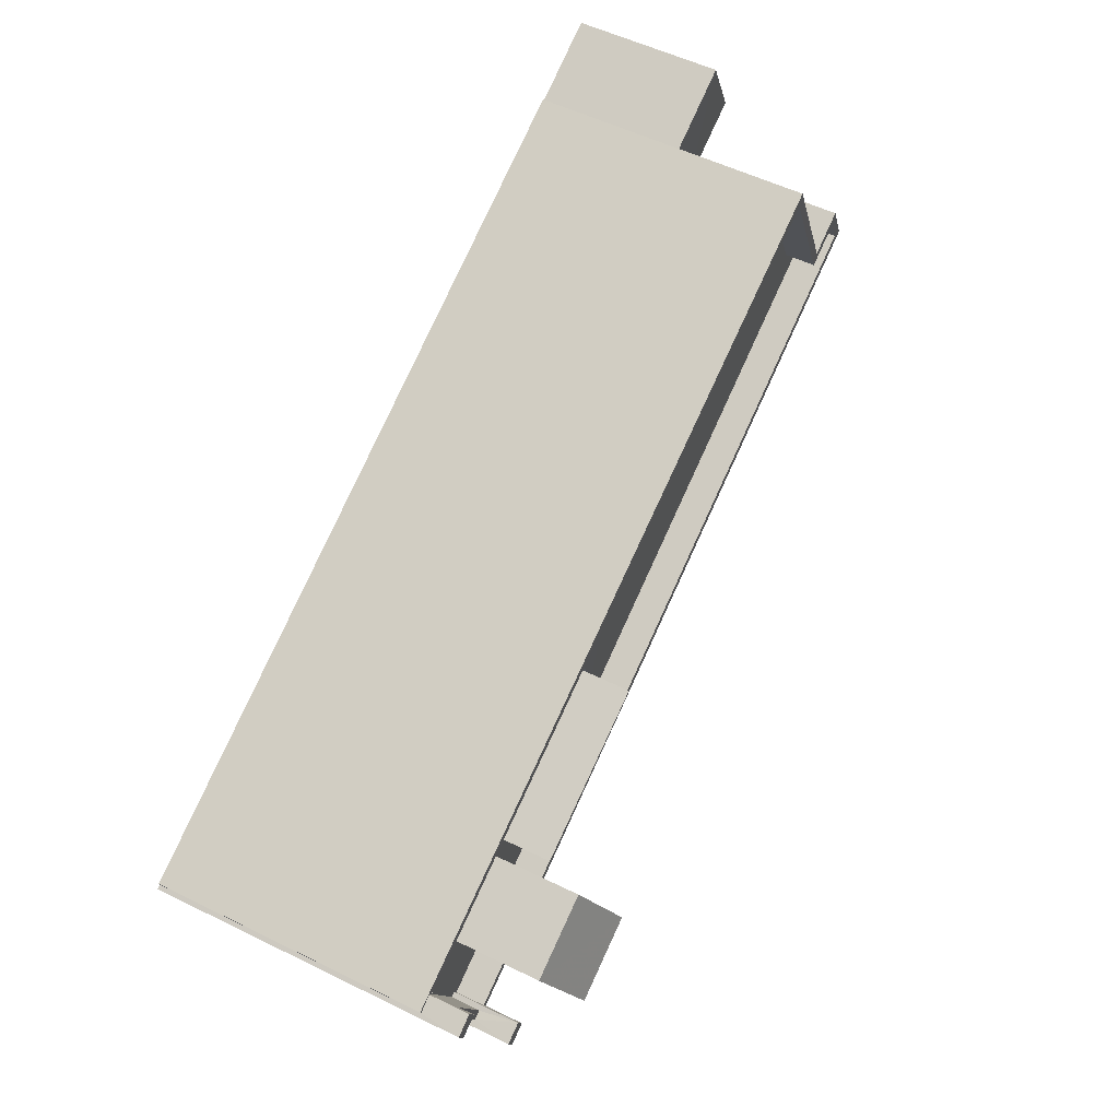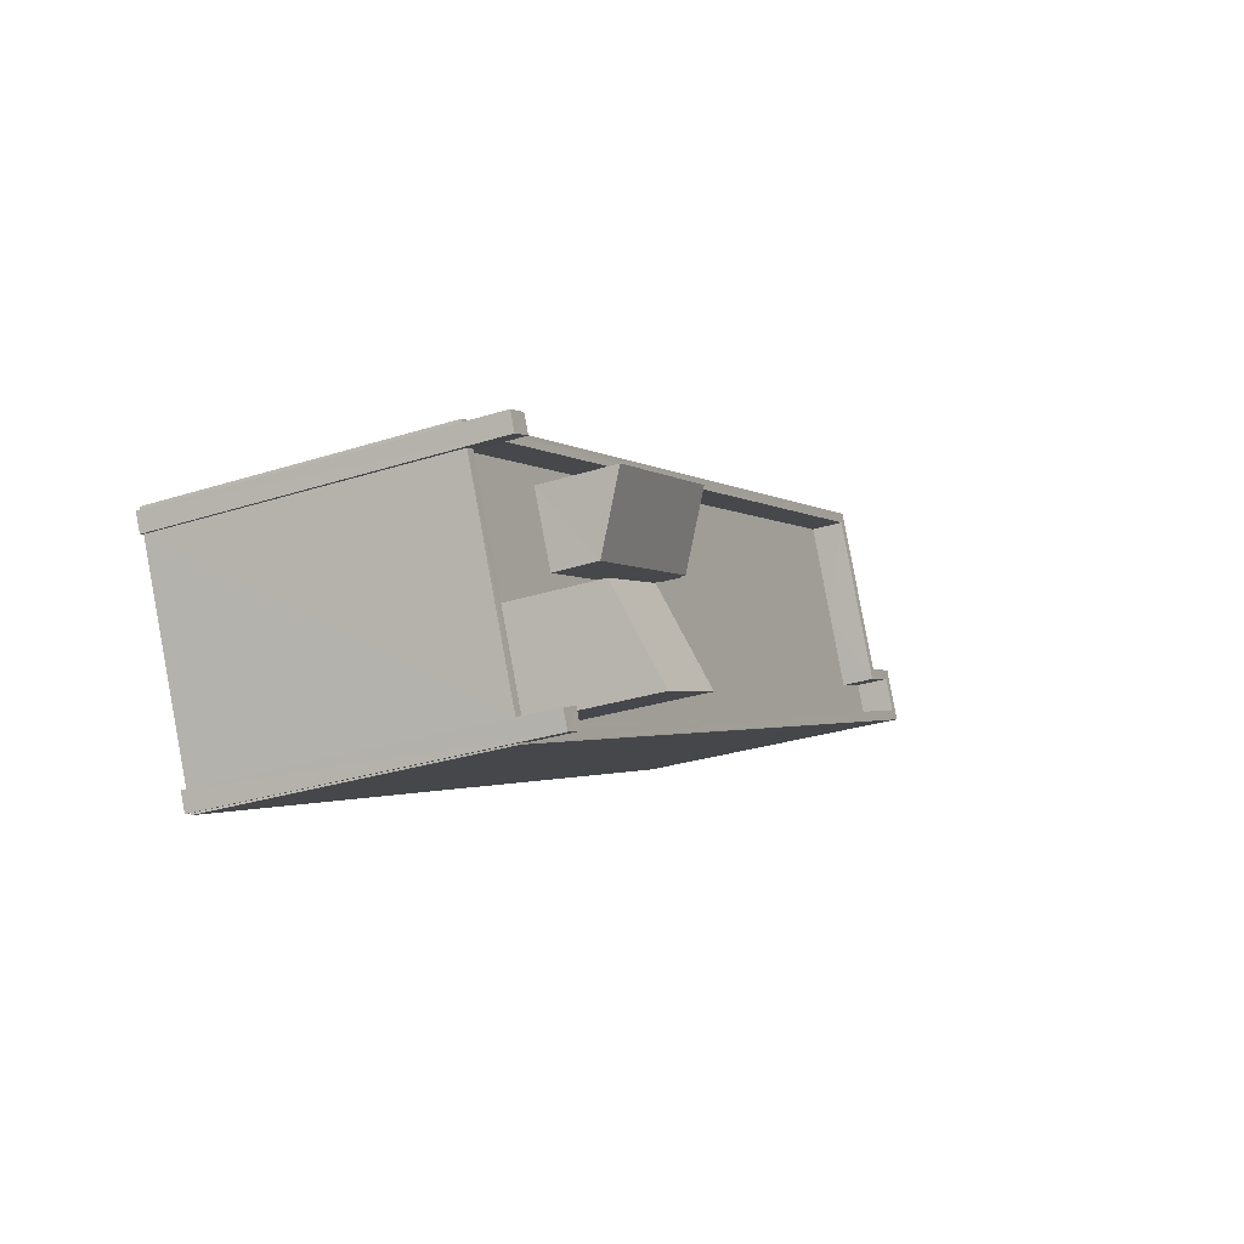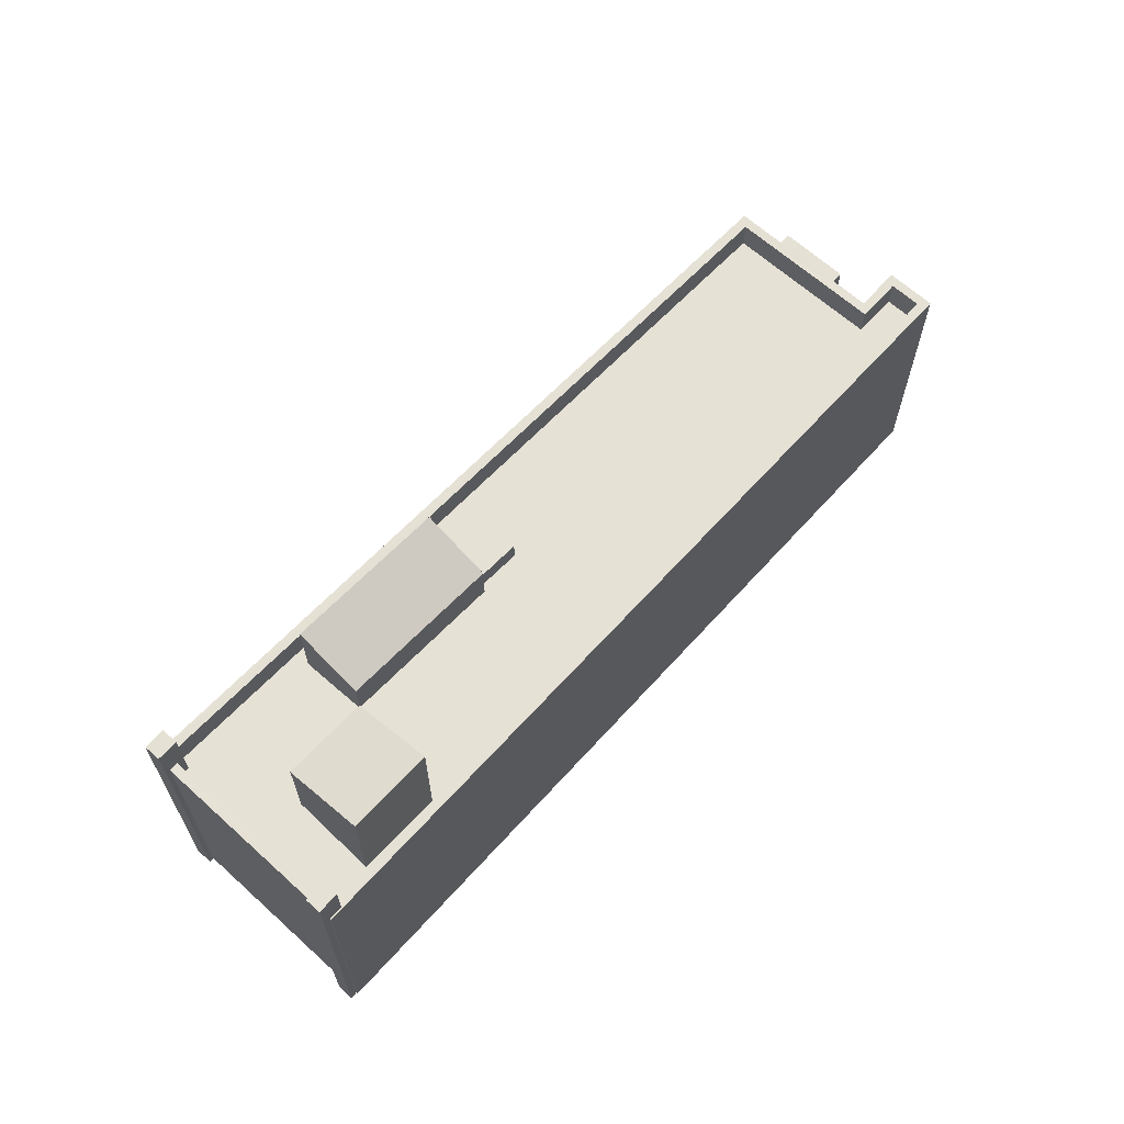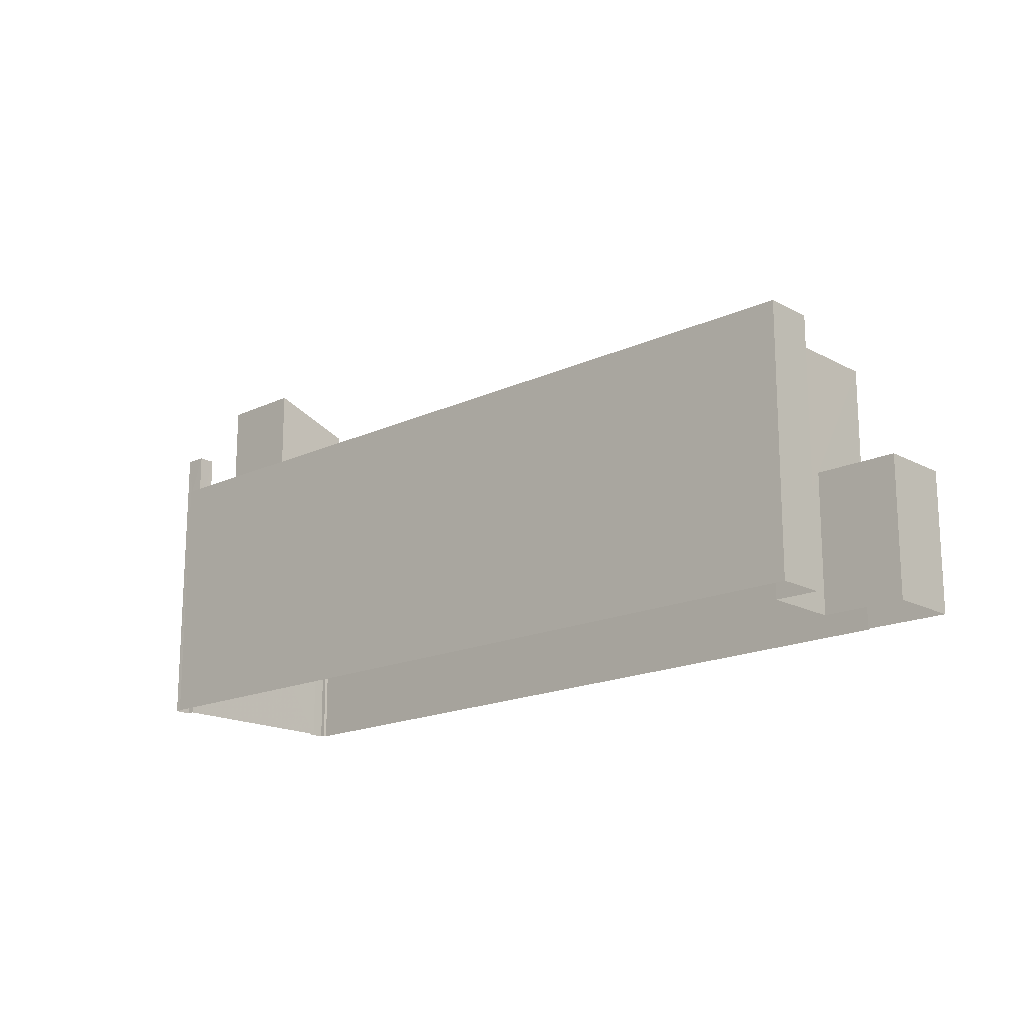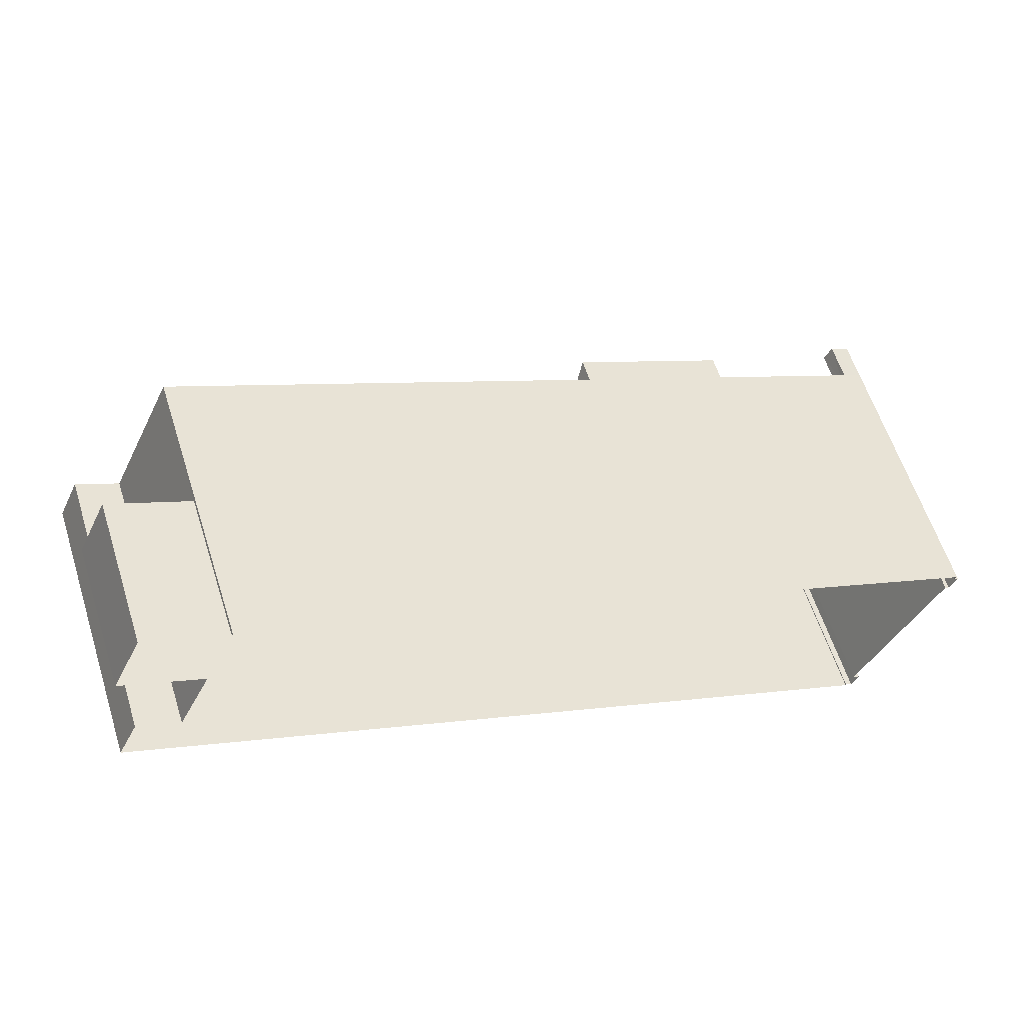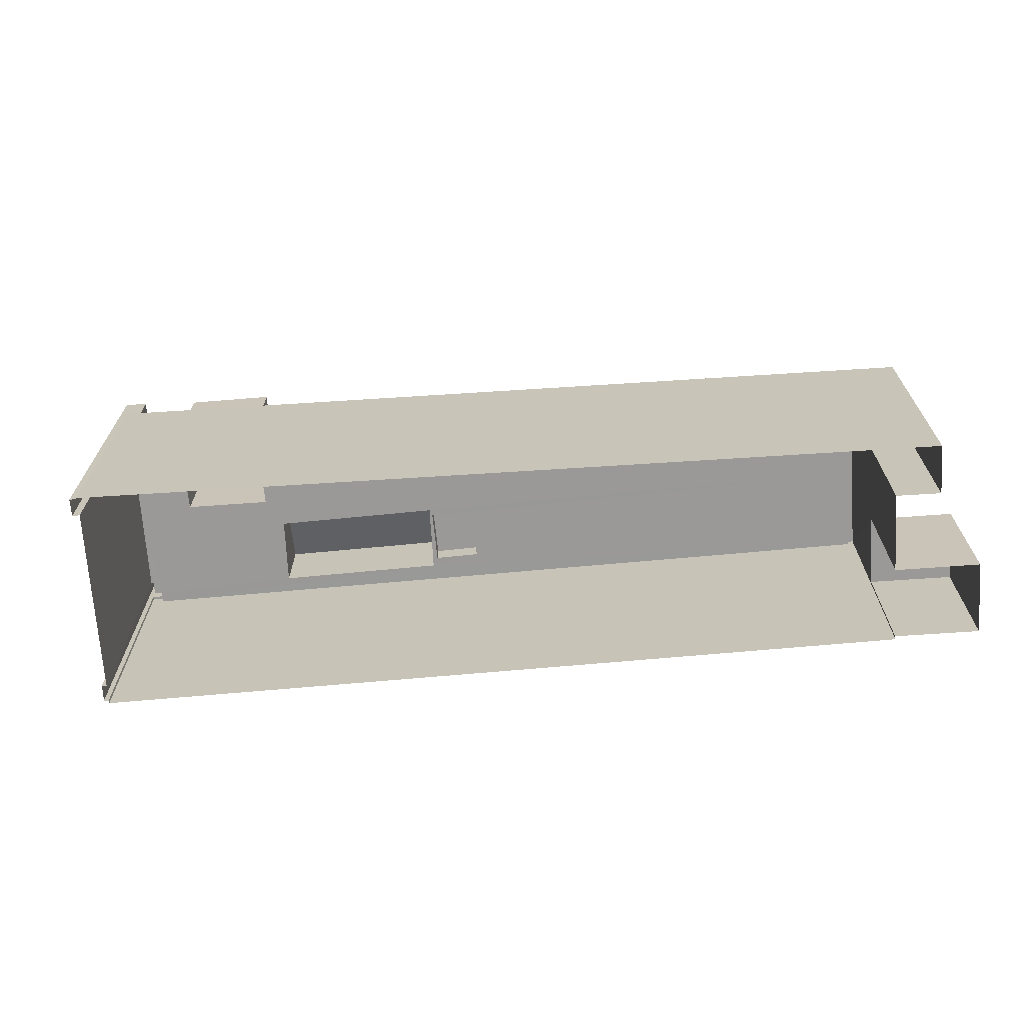
<metadata>
{"format":"obj","ext":"obj","renderer":"f3d","projection":"perspective","resolution":1024,"background":"white","views":[{"elev":54.8,"azim":-62.6,"up":"+Y"},{"elev":-28.2,"azim":-64.0,"up":"+Y"},{"elev":64.9,"azim":-23.1,"up":"+Z"},{"elev":-17.1,"azim":67.6,"up":"+Z"},{"elev":60.2,"azim":162.3,"up":"+Y"},{"elev":-69.0,"azim":28.5,"up":"+Z"}]}
</metadata>
<code>
v -8.863e+04 -9.999e+04 3.159
v -8.863e+04 -9.999e+04 3.159
v -8.863e+04 -9.999e+04 3.159
v -8.863e+04 -9.999e+04 3.158
v -8.863e+04 -9.999e+04 3.158
v -8.863e+04 -9.999e+04 3.158
v -8.865e+04 -1e+05 3.16
v -8.865e+04 -1e+05 3.16
v -8.865e+04 -1e+05 3.159
v -8.863e+04 -9.999e+04 3.158
v -8.863e+04 -9.999e+04 3.158
v -8.865e+04 -1e+05 3.159
v -8.865e+04 -1e+05 3.159
v -8.865e+04 -1e+05 3.16
v -8.865e+04 -1e+05 3.16
v -8.865e+04 -1e+05 3.16
v -8.865e+04 -1e+05 3.159
v -8.865e+04 -1e+05 3.159
v -8.864e+04 -1e+05 10.15
v -8.864e+04 -1e+05 10.15
v -8.864e+04 -1e+05 10.15
v -8.864e+04 -1e+05 10.15
v -8.865e+04 -1e+05 10.38
v -8.865e+04 -1e+05 10.38
v -8.865e+04 -1e+05 10.38
v -8.865e+04 -1e+05 10.38
v -8.864e+04 -1e+05 9.584
v -8.864e+04 -1e+05 9.584
v -8.864e+04 -1e+05 9.584
v -8.864e+04 -1e+05 9.584
v -8.865e+04 -1e+05 11.44
v -8.865e+04 -1e+05 11.44
v -8.865e+04 -1e+05 11.44
v -8.865e+04 -1e+05 11.44
v -8.865e+04 -1e+05 9.584
v -8.865e+04 -1e+05 9.584
v -8.865e+04 -1e+05 9.584
v -8.865e+04 -1e+05 9.584
v -8.865e+04 -1e+05 9.584
v -8.865e+04 -1e+05 9.584
v -8.863e+04 -1e+05 9.584
v -8.863e+04 -9.999e+04 9.583
v -8.863e+04 -9.999e+04 9.583
v -8.864e+04 -1e+05 9.583
v -8.865e+04 -1e+05 9.584
v -8.864e+04 -1e+05 9.584
v -8.864e+04 -1e+05 9.584
v -8.864e+04 -1e+05 9.584
v -8.865e+04 -1e+05 9.584
v -8.865e+04 -1e+05 9.584
v -8.865e+04 -1e+05 9.584
v -8.865e+04 -1e+05 9.584
v -8.865e+04 -1e+05 9.584
v -8.863e+04 -9.999e+04 6.978
v -8.863e+04 -9.999e+04 6.978
v -8.863e+04 -9.999e+04 6.978
v -8.863e+04 -9.999e+04 6.978
v -8.863e+04 -9.999e+04 9.583
v -8.863e+04 -9.999e+04 9.583
v -8.863e+04 -9.999e+04 9.583
v -8.865e+04 -1e+05 9.584
v -8.865e+04 -1e+05 9.584
v -8.865e+04 -1e+05 11.45
v -8.865e+04 -1e+05 11.45
v -8.865e+04 -1e+05 11.45
v -8.865e+04 -1e+05 11.45
v -8.864e+04 -1e+05 11.52
v -8.865e+04 -1e+05 11.52
v -8.865e+04 -1e+05 10.7
v -8.864e+04 -1e+05 10.7
v -8.865e+04 -1e+05 12.77
v -8.865e+04 -1e+05 11.96
v -8.865e+04 -1e+05 12.77
v -8.865e+04 -1e+05 11.96
v -8.863e+04 -9.999e+04 10.38
v -8.863e+04 -9.999e+04 10.38
v -8.863e+04 -9.999e+04 10.38
v -8.865e+04 -1e+05 10.38
v -8.865e+04 -1e+05 10.38
v -8.863e+04 -9.999e+04 10.38
v -8.863e+04 -9.999e+04 10.38
v -8.863e+04 -9.999e+04 10.38
v -8.865e+04 -1e+05 10.38
v -8.865e+04 -1e+05 10.38
v -8.865e+04 -1e+05 10.38
v -8.865e+04 -1e+05 10.38
v -8.863e+04 -9.999e+04 10.38
v -8.865e+04 -1e+05 10.38
v -8.865e+04 -1e+05 10.38
v -8.863e+04 -9.999e+04 10.38
f 1 2 3
f 4 5 6
f 2 7 3
f 8 6 3
f 9 10 11
f 4 6 11
f 10 12 13
f 14 15 16
f 3 7 15
f 12 9 17
f 17 9 18
f 8 15 14
f 9 6 8
f 8 3 15
f 9 11 6
f 9 12 10
f 19 20 21
f 22 19 21
f 23 24 25
f 26 23 25
f 27 28 29
f 30 27 29
f 31 32 33
f 31 34 32
f 35 36 37
f 35 37 38
f 38 39 40
f 37 39 38
f 39 41 40
f 42 43 44
f 43 45 46
f 42 47 48
f 49 50 51
f 52 50 49
f 53 45 50
f 48 30 29
f 53 50 52
f 27 46 28
f 46 45 53
f 44 46 27
f 48 47 30
f 42 44 47
f 43 46 44
f 54 55 56
f 57 54 56
f 58 59 60
f 60 59 41
f 41 42 48
f 41 59 42
f 40 41 48
f 61 49 35
f 52 62 48
f 61 35 38
f 52 49 61
f 62 40 48
f 52 61 62
f 63 64 65
f 63 66 64
f 67 68 69
f 70 67 69
f 71 72 73
f 71 74 72
f 75 76 77
f 78 77 79
f 80 81 82
f 75 81 76
f 83 82 84
f 85 78 79
f 86 83 84
f 79 87 88
f 83 89 80
f 90 81 80
f 76 81 90
f 77 76 87
f 77 87 79
f 83 80 82
f 59 90 42
f 42 80 43
f 42 90 80
f 13 84 82
f 10 13 82
f 63 17 18
f 63 65 17
f 70 69 52
f 48 70 52
f 26 25 9
f 8 26 9
f 56 5 4
f 56 55 5
f 45 80 89
f 45 43 80
f 39 37 88
f 79 88 34
f 34 88 32
f 88 37 32
f 47 19 22
f 47 44 19
f 68 67 46
f 53 68 46
f 51 50 24
f 9 25 18
f 50 66 24
f 18 25 63
f 24 66 63
f 25 24 63
f 64 86 65
f 65 86 17
f 64 83 86
f 17 86 12
f 69 68 53
f 52 69 53
f 85 7 78
f 85 15 7
f 62 61 72
f 74 62 72
f 40 74 71
f 40 62 74
f 8 14 26
f 14 33 26
f 36 23 37
f 37 23 32
f 26 33 32
f 23 26 32
f 39 88 41
f 41 87 60
f 41 88 87
f 31 14 16
f 31 33 14
f 73 40 71
f 73 38 40
f 16 85 31
f 31 85 34
f 16 15 85
f 34 85 79
f 3 6 54
f 54 81 3
f 81 54 82
f 10 57 11
f 82 57 10
f 54 57 82
f 75 1 3
f 81 75 3
f 77 7 2
f 77 78 7
f 12 84 13
f 12 86 84
f 75 2 1
f 75 77 2
f 87 58 60
f 87 76 58
f 11 56 4
f 11 57 56
f 30 22 21
f 30 47 22
f 76 59 58
f 76 90 59
f 30 21 20
f 27 30 20
f 50 89 66
f 66 89 64
f 50 45 89
f 64 89 83
f 6 5 55
f 54 6 55
f 72 61 38
f 73 72 38
f 51 24 49
f 24 23 49
f 49 23 35
f 23 36 35
f 44 20 19
f 44 27 20
f 48 29 70
f 29 28 70
f 70 28 67
f 28 46 67

</code>
